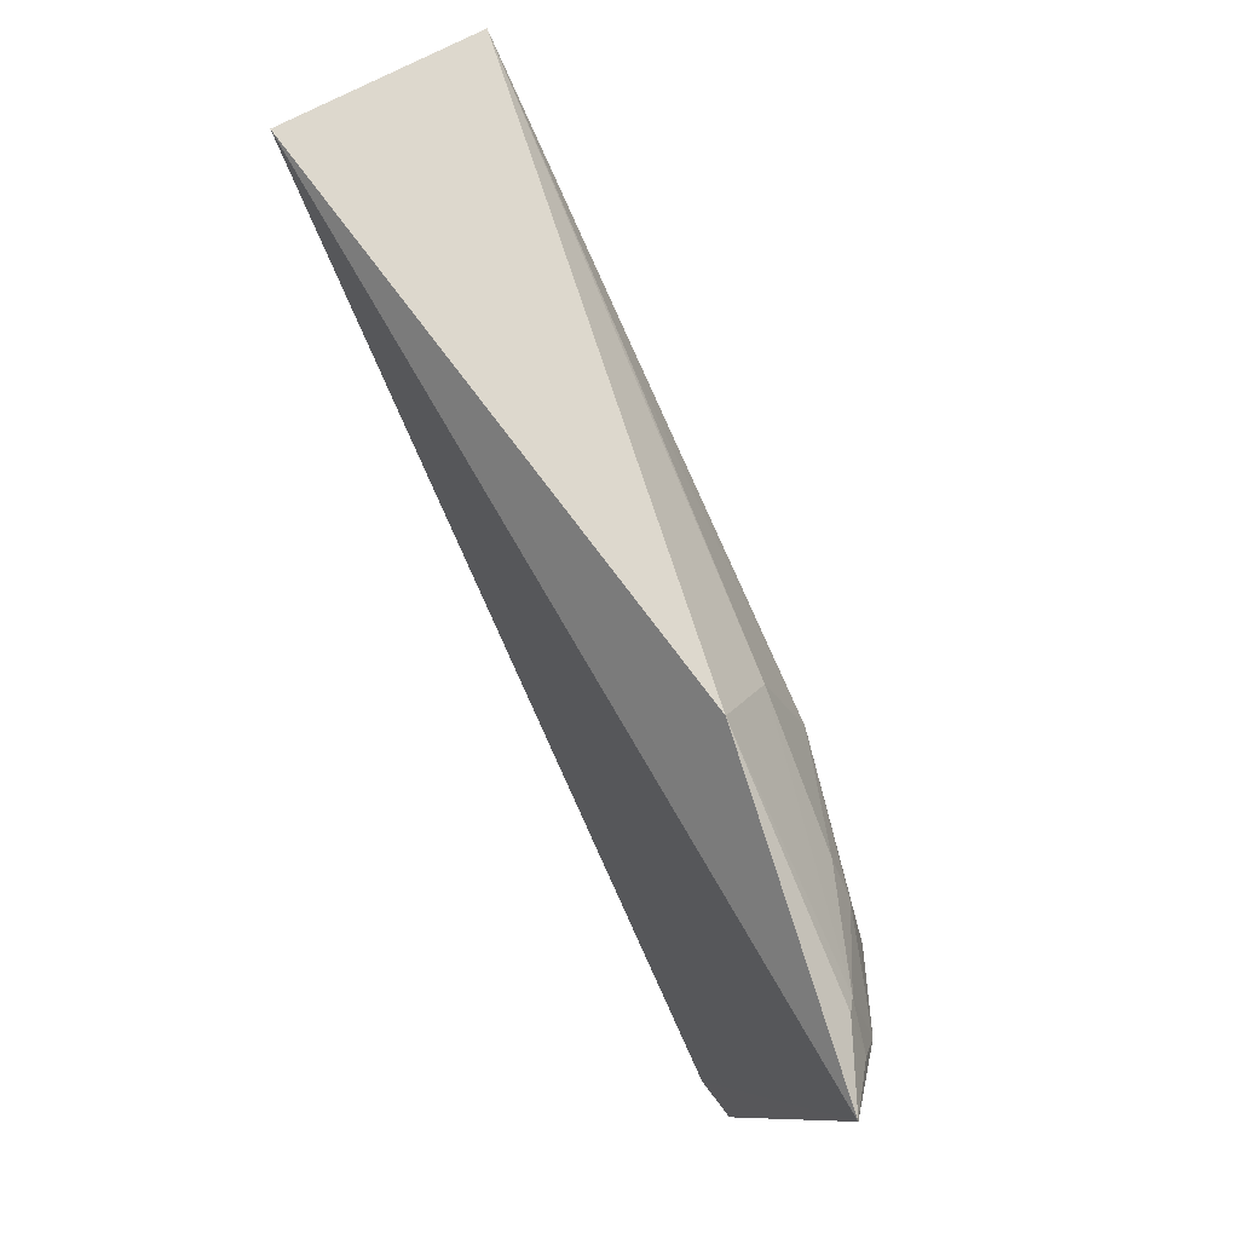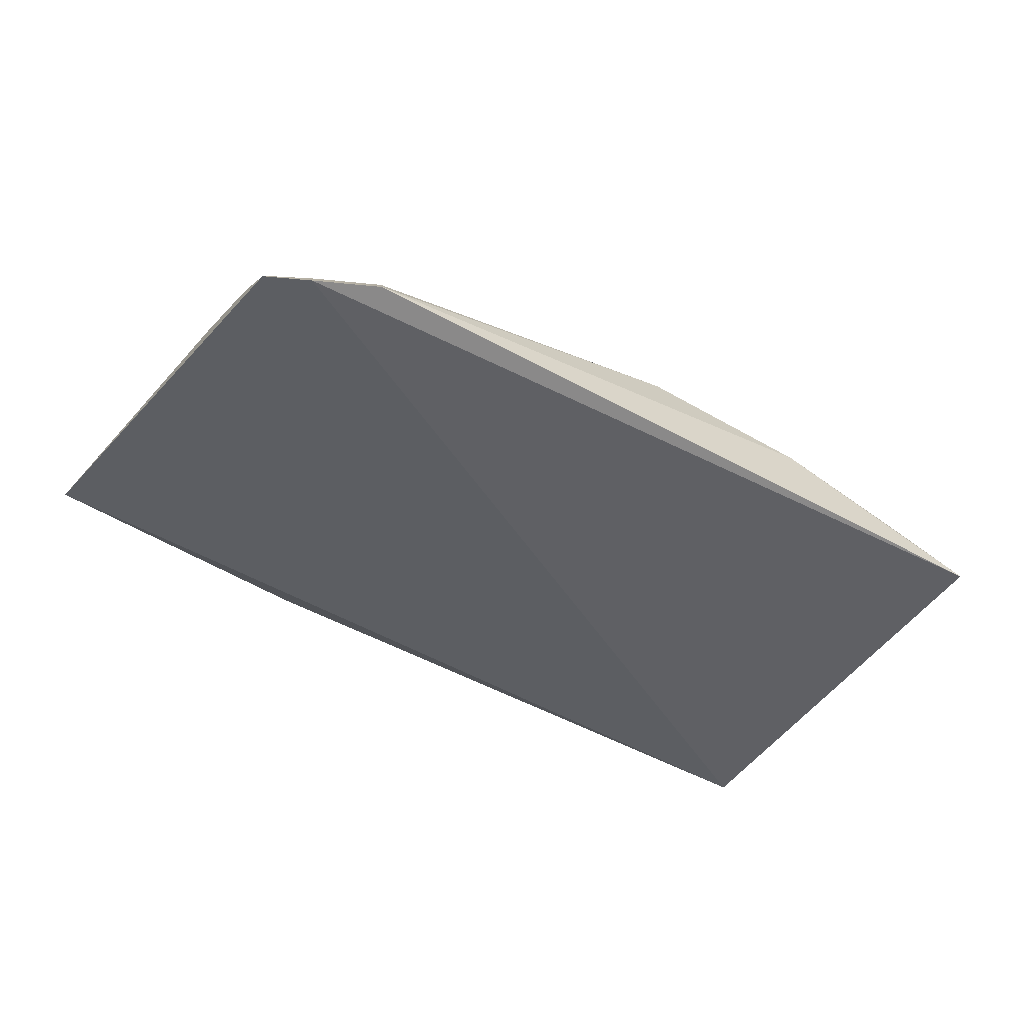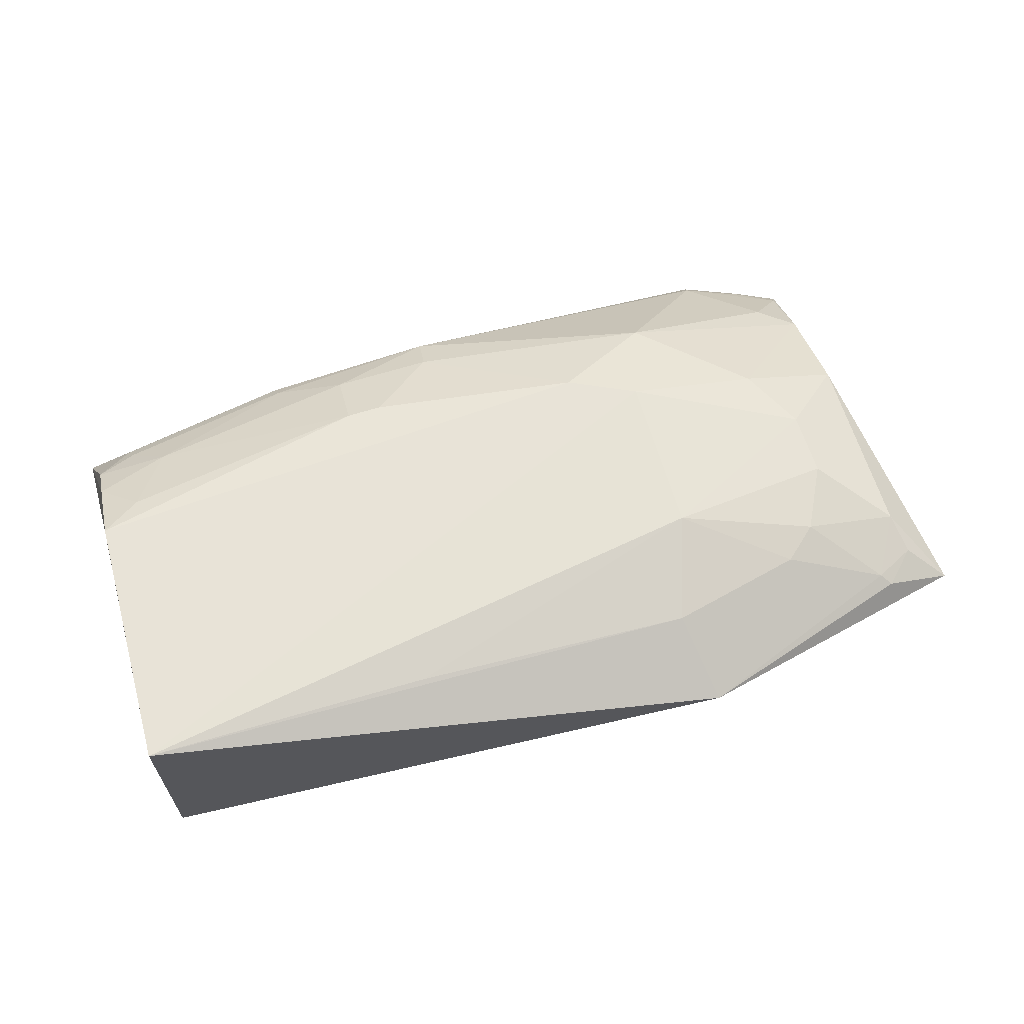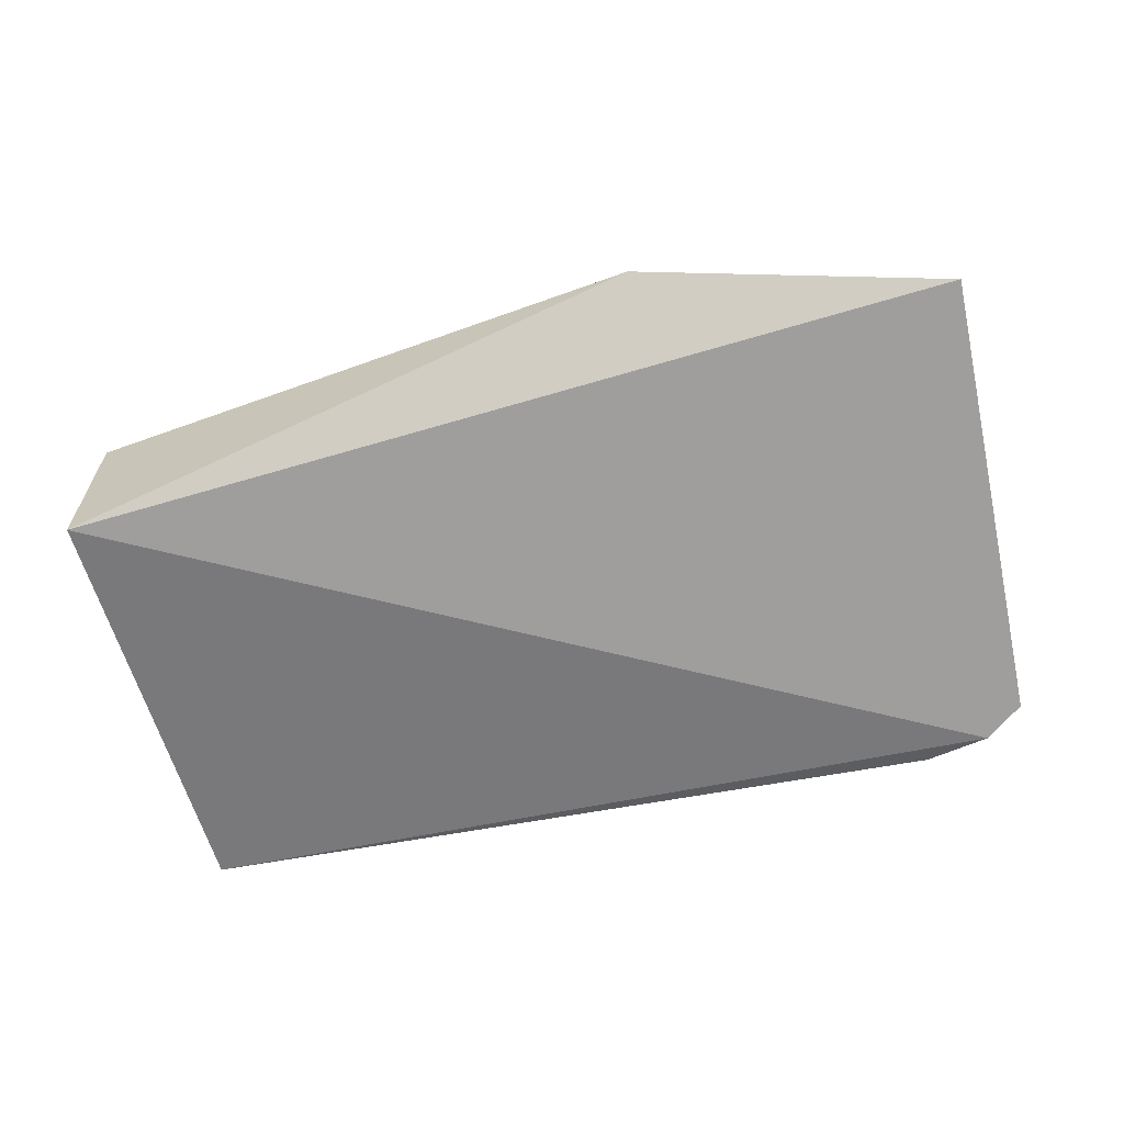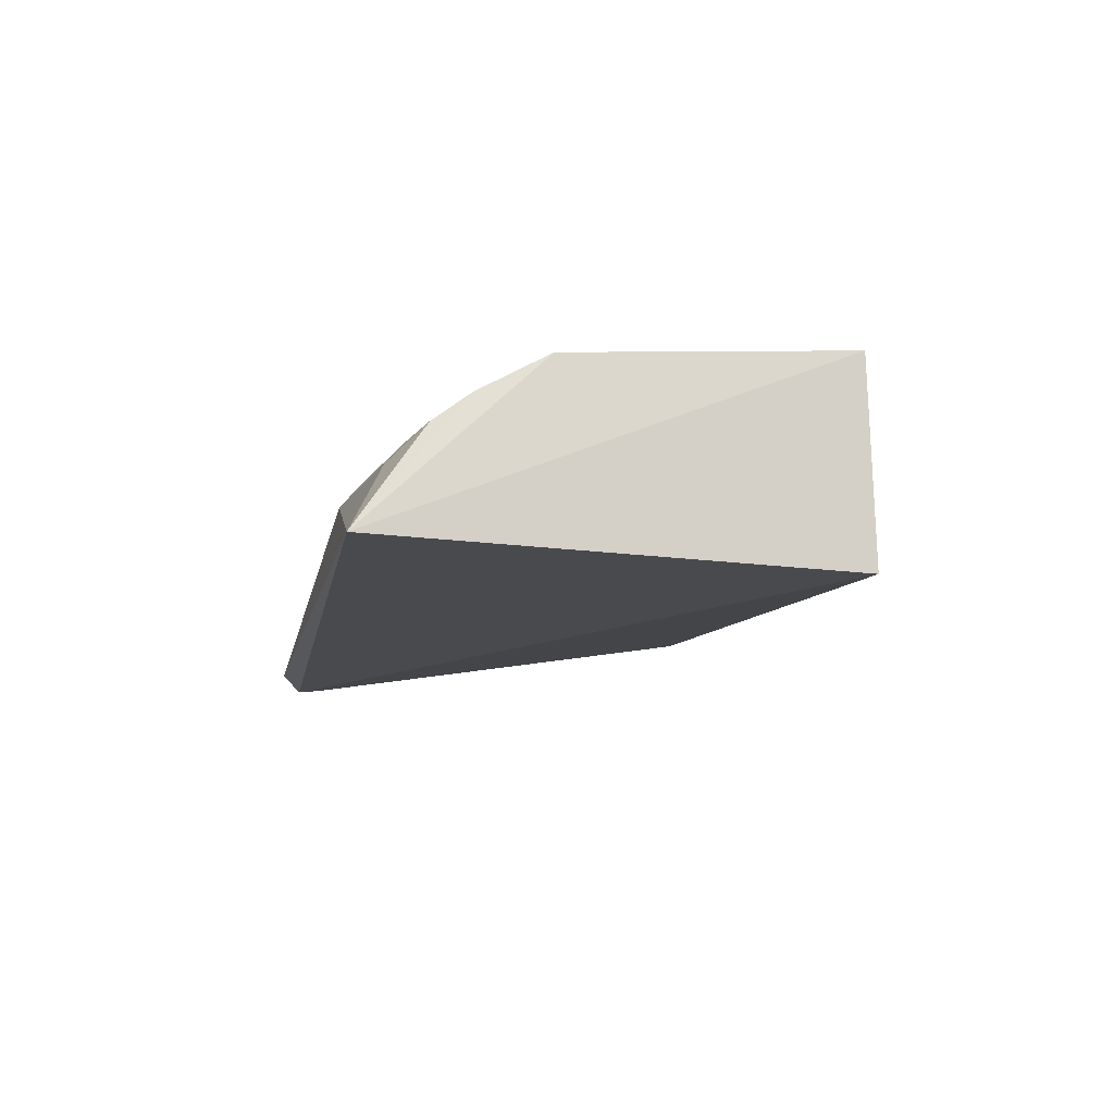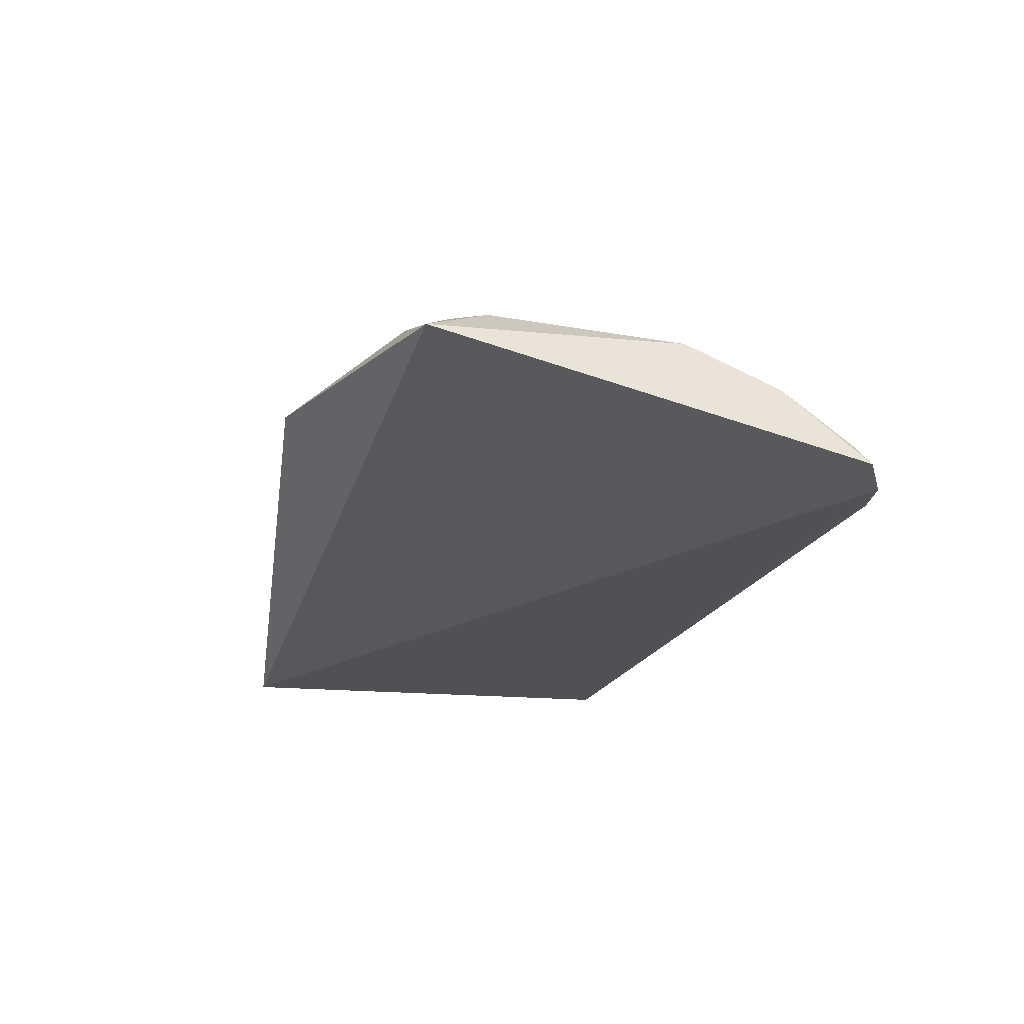
<metadata>
{"format":"obj","ext":"obj","renderer":"f3d","projection":"perspective","resolution":1024,"background":"white","views":[{"elev":78.8,"azim":-116.8,"up":"+Y"},{"elev":-43.8,"azim":-31.0,"up":"+Z"},{"elev":63.8,"azim":163.5,"up":"+Z"},{"elev":-61.7,"azim":-163.7,"up":"+Z"},{"elev":-10.1,"azim":82.8,"up":"+Z"},{"elev":-23.5,"azim":-105.2,"up":"+Z"}]}
</metadata>
<code>
v 0.01232 -0.1202 0.1184
v 0.005496 -0.09201 0.1596
v -0.3533 -0.1255 0.1043
v -0.2406 0.0944 0.1504
v 0.007576 0.06613 0.1087
v -0.2469 -0.05154 0.1815
v -0.1588 -0.1201 0.1553
v 0.008459 0.0632 0.1896
v -0.3364 -0.1358 0.1015
v -0.3683 0.06054 0.1325
v -0.08501 -0.1213 0.1463
v -0.1139 -0.07722 0.1816
v 0.006458 -0.04865 0.1855
v -0.2464 0.01731 0.1812
v -0.2608 -0.09174 0.1653
v -0.348 -0.05027 0.1505
v -0.009423 -0.1071 0.1471
v -0.1149 -0.1033 0.1669
v -0.3096 -0.1432 0.1067
v 0.005634 -0.07692 0.1706
v -0.2178 -0.06502 0.182
v -0.2329 0.06001 0.1701
v -0.1571 -0.1045 0.1663
v -0.3477 -0.09051 0.1354
v -0.3197 0.004187 0.1658
v -0.3045 -0.05059 0.167
v -0.01111 -0.1008 0.1548
v -0.08594 -0.1151 0.1537
v -0.3072 -0.1367 0.1163
v -0.02543 -0.08862 0.1675
v -0.1287 -0.07762 0.1815
v -0.1129 0.05936 0.1808
v -0.3337 0.05797 0.1491
v -0.3484 0.03156 0.1515
v -0.319 -0.02343 0.1662
v -0.3326 -0.1032 0.1344
v -0.3334 -0.1302 0.1105
v -0.009829 -0.06106 0.1814
v -0.3379 0.06216 0.1457
v -0.3058 0.03171 0.1657
v -0.3498 -0.1198 0.1127
v -0.352 0.04799 0.1453
v -0.2913 0.04465 0.1653
f 8 1 5
f 8 5 4
f 9 5 1
f 10 4 5
f 10 9 3
f 10 5 9
f 13 1 8
f 14 6 8
f 17 11 1
f 17 1 2
f 19 9 1
f 19 1 11
f 19 11 7
f 20 2 1
f 20 1 13
f 21 13 8
f 21 8 6
f 21 6 15
f 22 8 4
f 23 15 7
f 23 21 15
f 23 7 18
f 24 16 10
f 24 10 3
f 26 15 6
f 26 24 15
f 26 16 24
f 27 17 2
f 27 11 17
f 28 18 7
f 28 7 11
f 28 11 27
f 29 19 7
f 29 7 15
f 30 2 20
f 30 18 28
f 30 28 27
f 30 27 2
f 30 12 18
f 31 12 13
f 31 13 21
f 31 21 23
f 31 23 18
f 31 18 12
f 32 22 14
f 32 14 8
f 32 8 22
f 33 22 4
f 34 10 16
f 35 16 26
f 35 34 16
f 35 25 34
f 35 26 6
f 35 6 14
f 35 14 25
f 36 29 15
f 36 15 24
f 37 3 9
f 37 9 19
f 37 19 29
f 38 30 20
f 38 20 13
f 38 13 12
f 38 12 30
f 39 33 4
f 39 4 10
f 40 25 14
f 40 34 25
f 40 33 34
f 41 36 24
f 41 24 3
f 41 3 37
f 41 37 29
f 41 29 36
f 42 34 33
f 42 33 39
f 42 39 10
f 42 10 34
f 43 40 14
f 43 14 22
f 43 22 33
f 43 33 40

</code>
